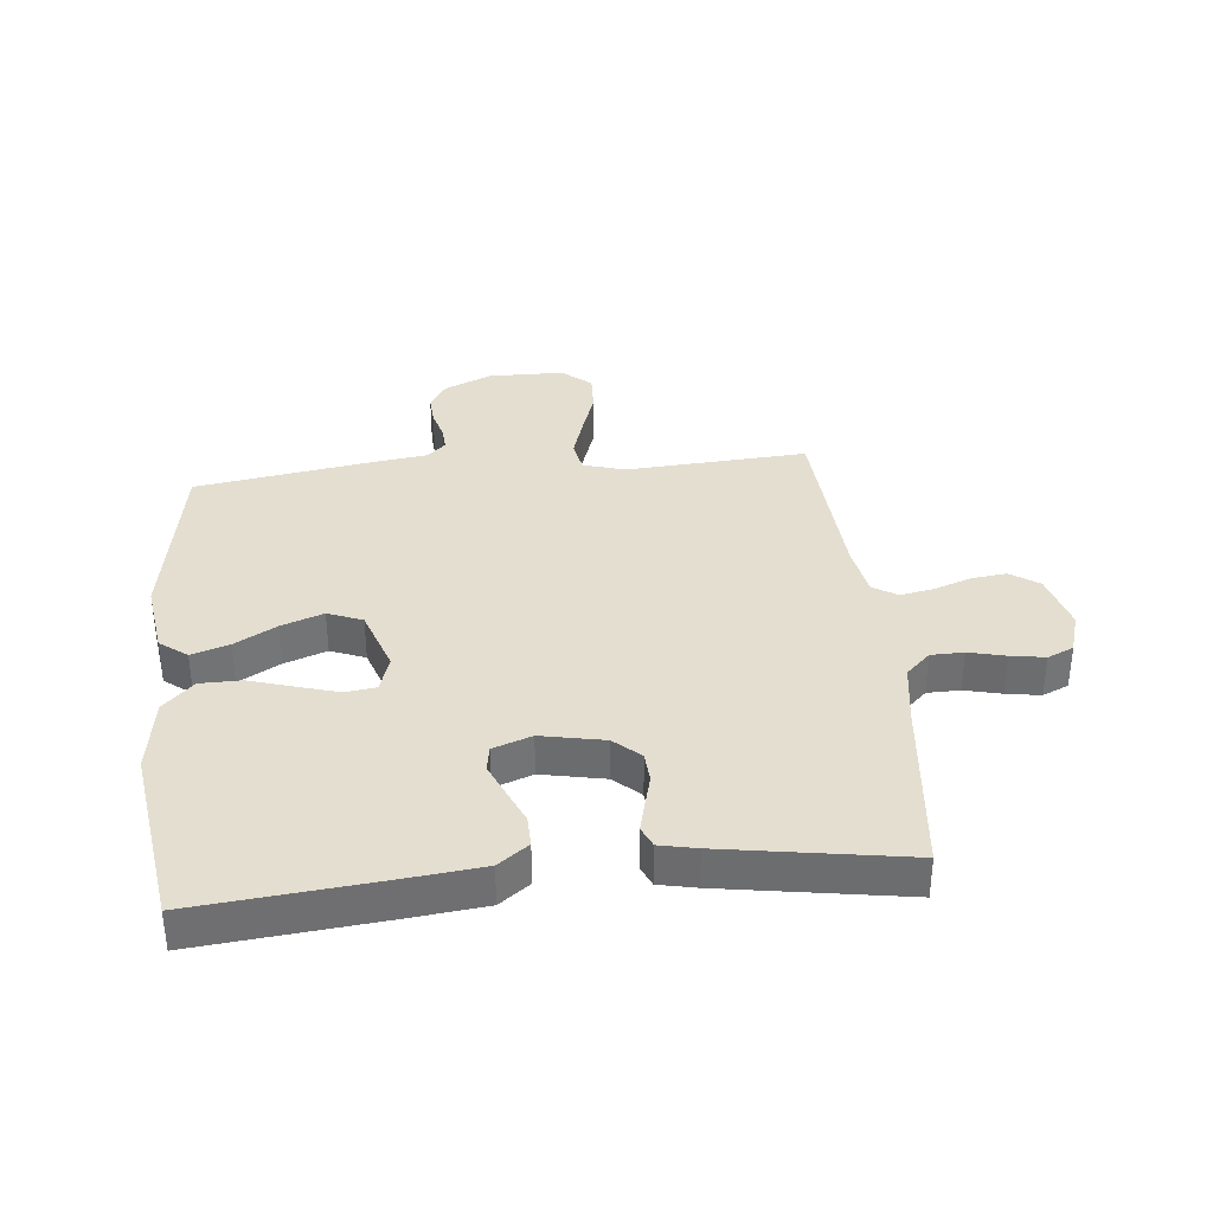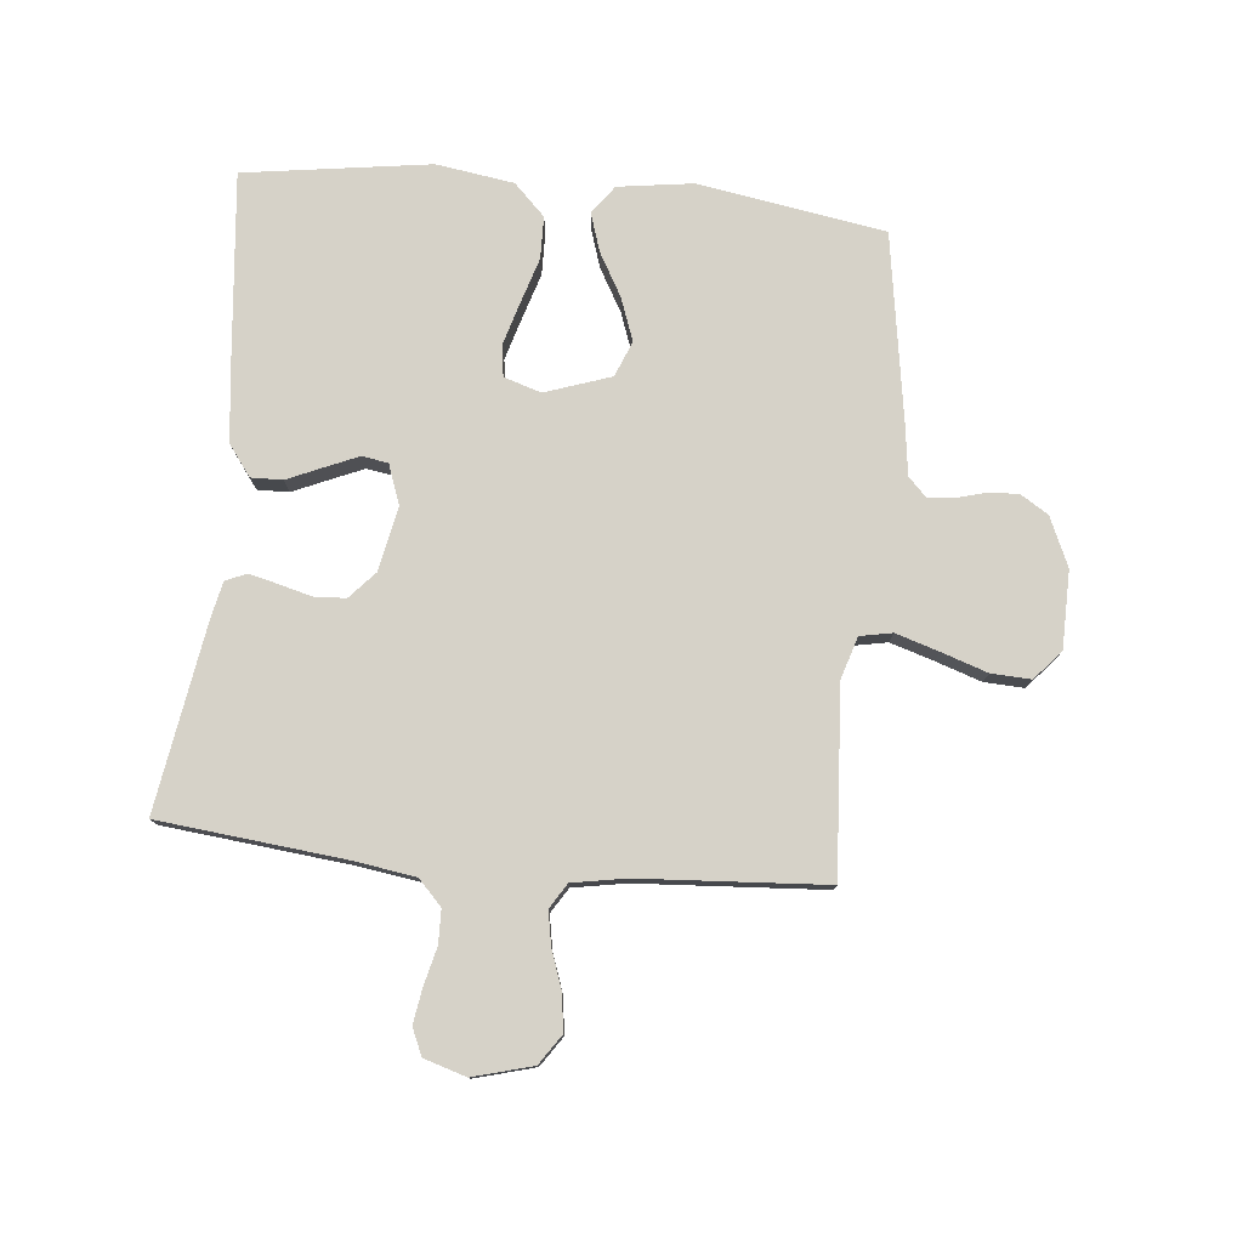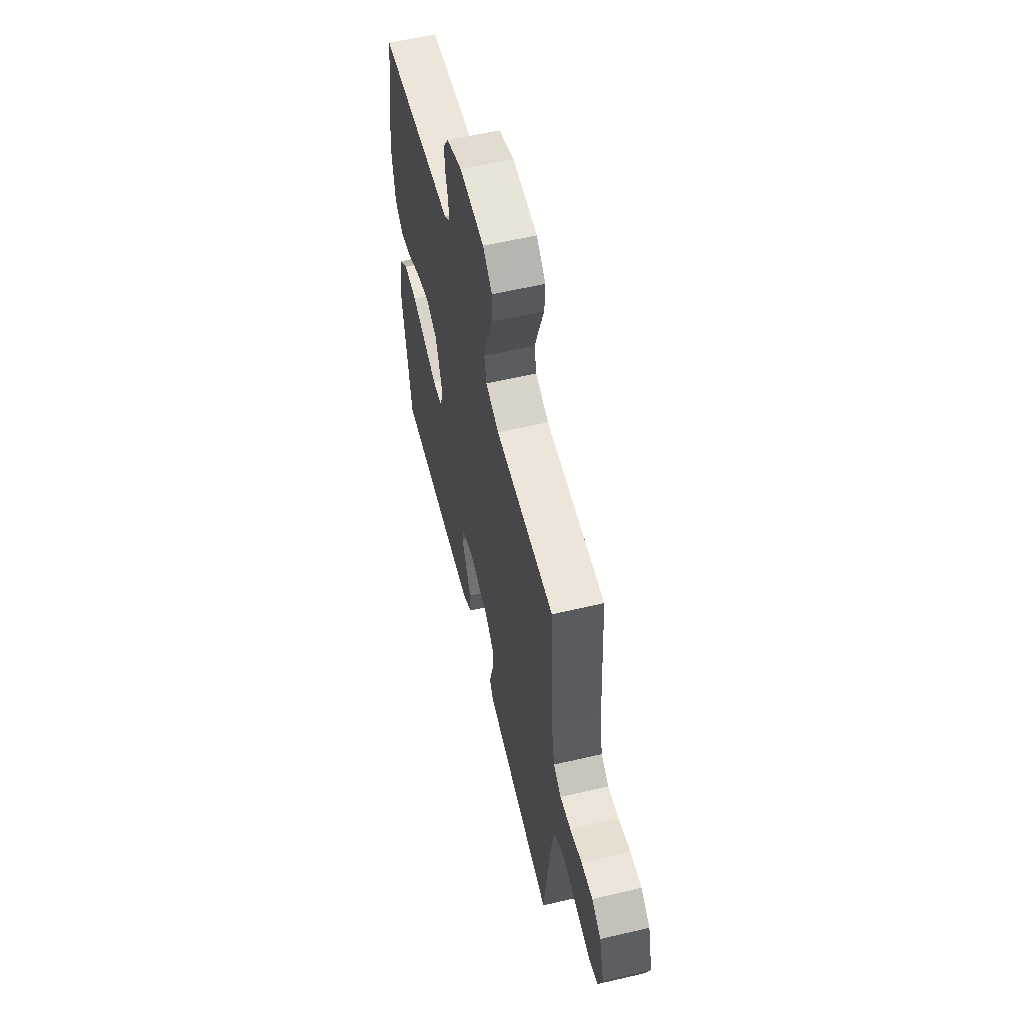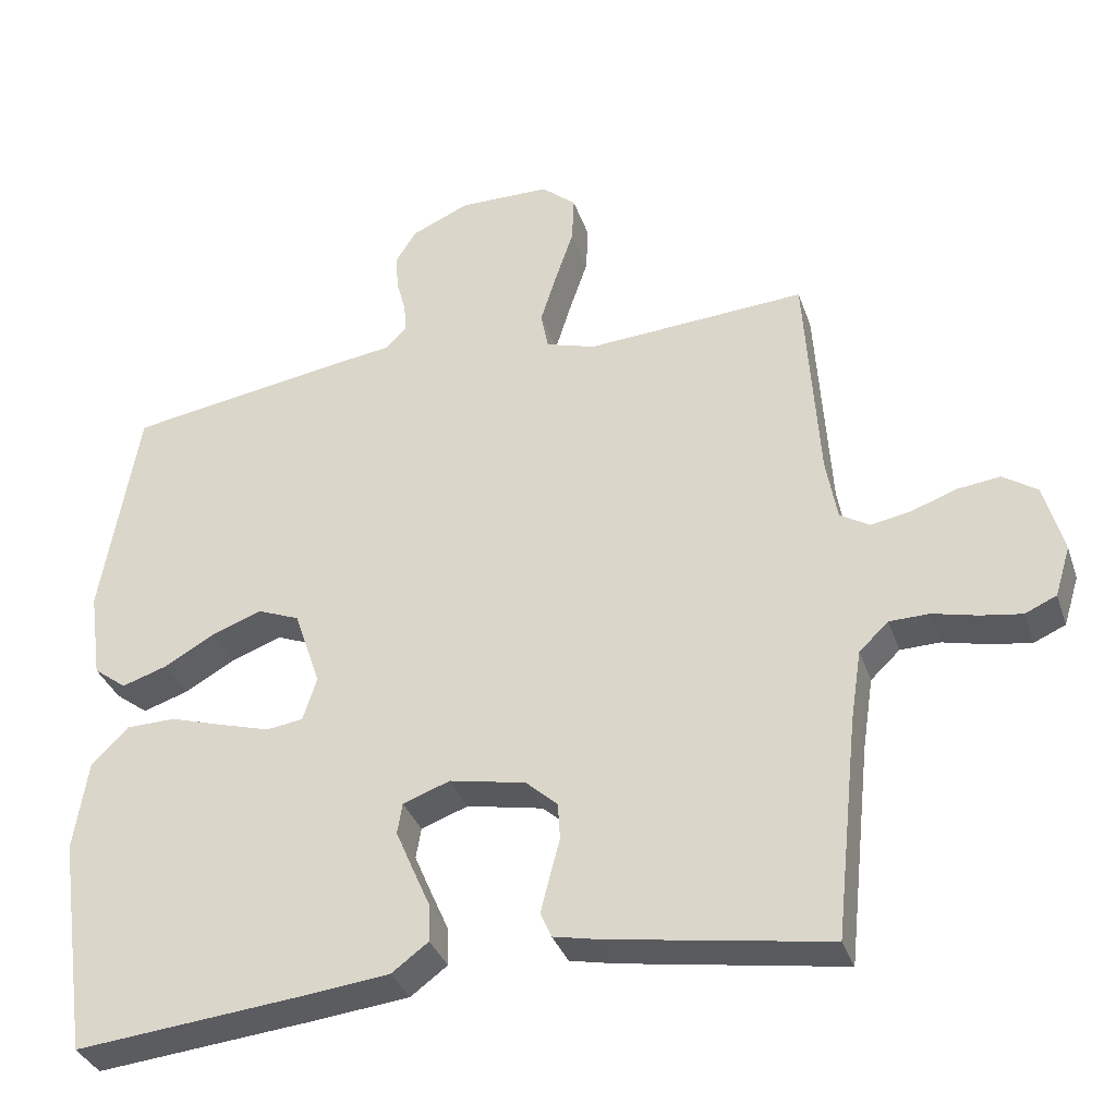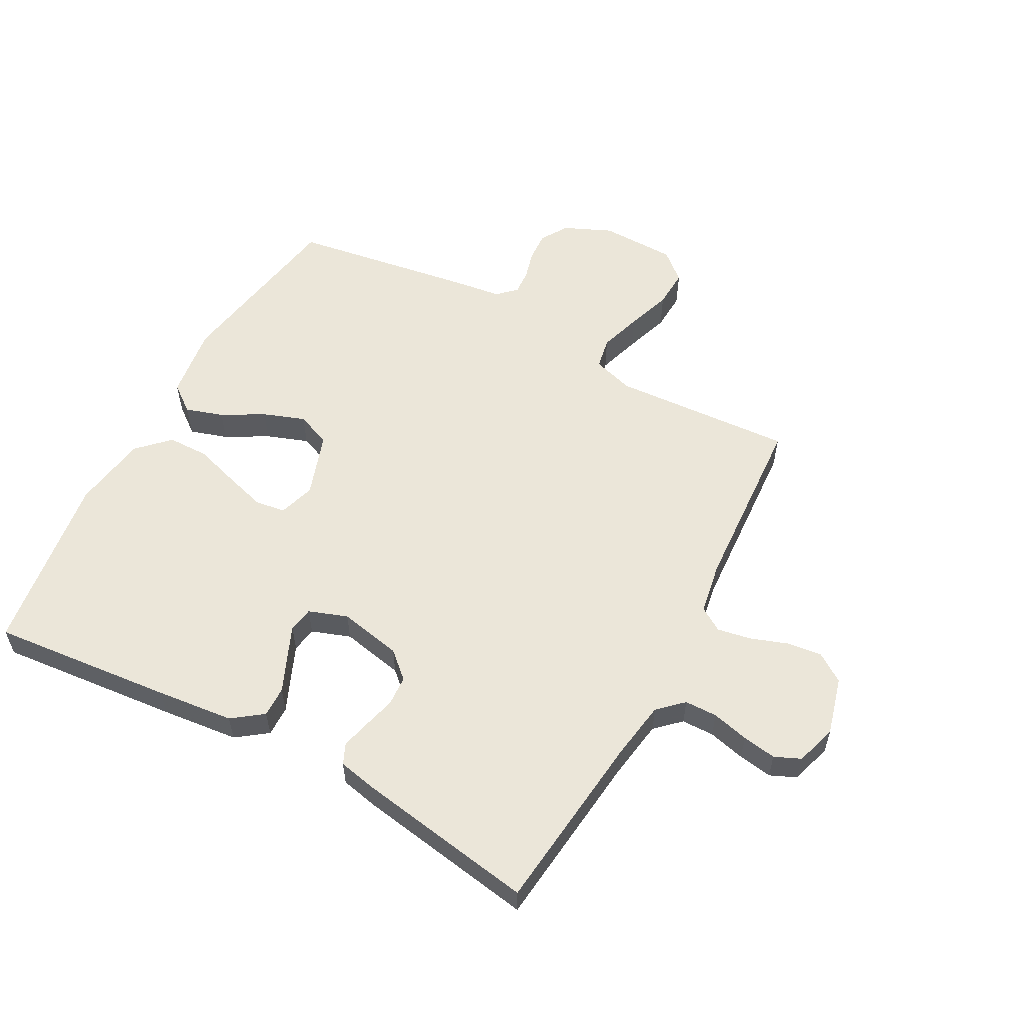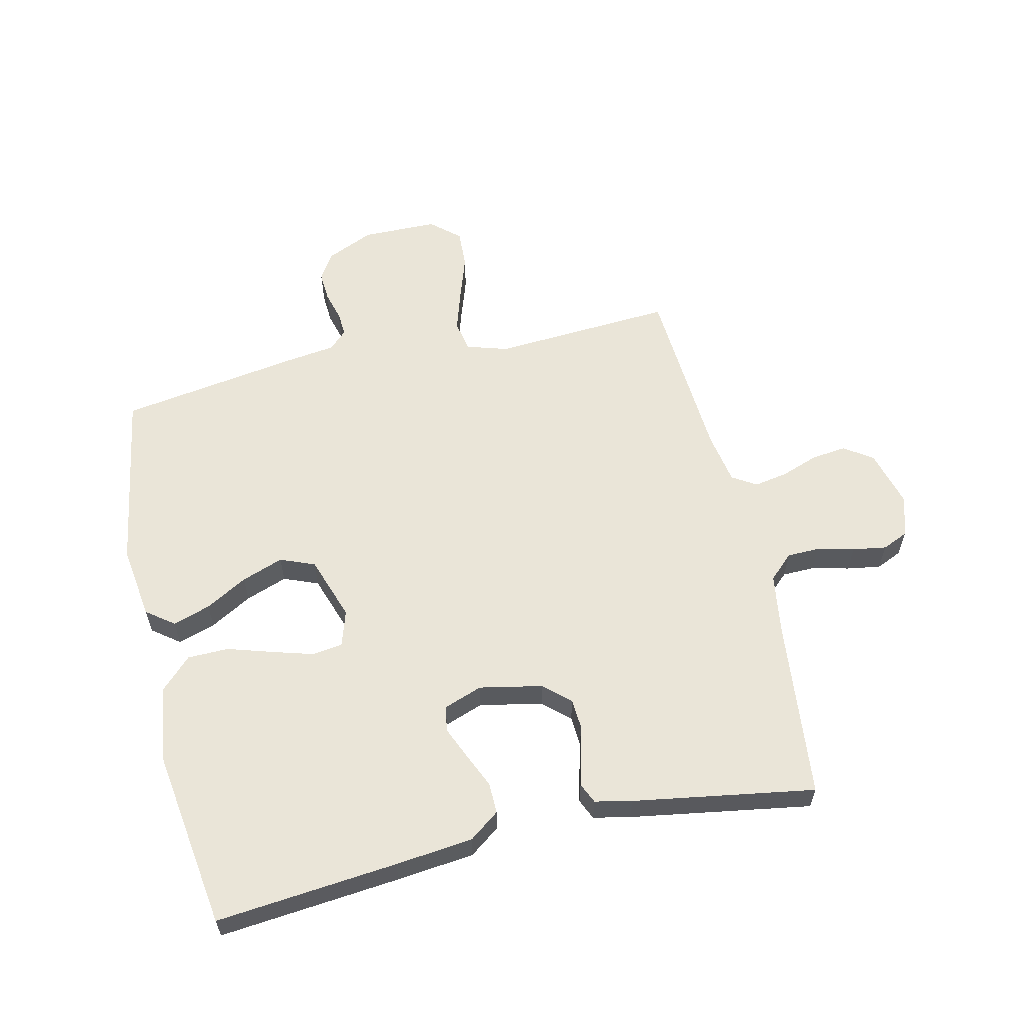
<metadata>
{"format":"obj","ext":"obj","renderer":"f3d","projection":"perspective","resolution":1024,"background":"white","views":[{"elev":35.7,"azim":174.2,"up":"+Y"},{"elev":78.0,"azim":-84.5,"up":"+Y"},{"elev":59.1,"azim":-103.6,"up":"+Z"},{"elev":-34.7,"azim":-162.2,"up":"+Z"},{"elev":56.7,"azim":-151.5,"up":"+Y"},{"elev":59.4,"azim":167.0,"up":"+Y"}]}
</metadata>
<code>
v 0.5 0.07 -0.5
v 0.2 0.07 -0.471
v 0.072 0.07 -0.457
v 0.022 0.07 -0.42
v 0.023 0.07 -0.369
v 0.048 0.07 -0.312
v 0.071 0.07 -0.258
v 0.064 0.07 -0.216
v 0 0.07 -0.193
v -0.104 0.07 -0.214
v -0.147 0.07 -0.253
v -0.15 0.07 -0.303
v -0.136 0.07 -0.356
v -0.124 0.07 -0.404
v -0.139 0.07 -0.438
v -0.2 0.07 -0.451
v -0.5 0.07 -0.5
v -0.532 0.07 -0.2
v -0.547 0.07 -0.102
v -0.587 0.07 -0.064
v -0.641 0.07 -0.063
v -0.702 0.07 -0.078
v -0.758 0.07 -0.087
v -0.801 0.07 -0.068
v -0.822 0.07 0
v -0.796 0.07 0.096
v -0.749 0.07 0.128
v -0.691 0.07 0.121
v -0.629 0.07 0.099
v -0.574 0.07 0.089
v -0.534 0.07 0.114
v -0.519 0.07 0.2
v -0.5 0.07 0.5
v -0.2 0.07 0.481
v -0.132 0.07 0.502
v -0.122 0.07 0.554
v -0.144 0.07 0.624
v -0.169 0.07 0.698
v -0.172 0.07 0.762
v -0.125 0.07 0.803
v 0 0.07 0.805
v 0.079 0.07 0.77
v 0.107 0.07 0.725
v 0.104 0.07 0.676
v 0.091 0.07 0.628
v 0.088 0.07 0.587
v 0.118 0.07 0.558
v 0.2 0.07 0.547
v 0.5 0.07 0.5
v 0.55 0.07 0.2
v 0.533 0.07 0.079
v 0.488 0.07 0.045
v 0.426 0.07 0.065
v 0.357 0.07 0.104
v 0.288 0.07 0.129
v 0.231 0.07 0.106
v 0.195 0.07 0
v 0.214 0.07 -0.06
v 0.264 0.07 -0.067
v 0.332 0.07 -0.047
v 0.406 0.07 -0.024
v 0.474 0.07 -0.025
v 0.524 0.07 -0.075
v 0.543 0.07 -0.2
v 0.5 0 -0.5
v 0.2 0 -0.471
v 0.072 0 -0.457
v 0.022 0 -0.42
v 0.023 0 -0.369
v 0.048 0 -0.312
v 0.071 0 -0.258
v 0.064 0 -0.216
v 0 0 -0.193
v -0.104 0 -0.214
v -0.147 0 -0.253
v -0.15 0 -0.303
v -0.136 0 -0.356
v -0.124 0 -0.404
v -0.139 0 -0.438
v -0.2 0 -0.451
v -0.5 0 -0.5
v -0.532 0 -0.2
v -0.547 0 -0.102
v -0.587 0 -0.064
v -0.641 0 -0.063
v -0.702 0 -0.078
v -0.758 0 -0.087
v -0.801 0 -0.068
v -0.822 0 0
v -0.796 0 0.096
v -0.749 0 0.128
v -0.691 0 0.121
v -0.629 0 0.099
v -0.574 0 0.089
v -0.534 0 0.114
v -0.519 0 0.2
v -0.5 0 0.5
v -0.2 0 0.481
v -0.132 0 0.502
v -0.122 0 0.554
v -0.144 0 0.624
v -0.169 0 0.698
v -0.172 0 0.762
v -0.125 0 0.803
v 0 0 0.805
v 0.079 0 0.77
v 0.107 0 0.725
v 0.104 0 0.676
v 0.091 0 0.628
v 0.088 0 0.587
v 0.118 0 0.558
v 0.2 0 0.547
v 0.5 0 0.5
v 0.55 0 0.2
v 0.533 0 0.079
v 0.488 0 0.045
v 0.426 0 0.065
v 0.357 0 0.104
v 0.288 0 0.129
v 0.231 0 0.106
v 0.195 0 0
v 0.214 0 -0.06
v 0.264 0 -0.067
v 0.332 0 -0.047
v 0.406 0 -0.024
v 0.474 0 -0.025
v 0.524 0 -0.075
v 0.543 0 -0.2
f 60 61 62 63
f 59 60 63 64
f 58 59 64 1
f 51 52 53 54
f 51 54 55
f 50 51 55
f 47 48 49 50
f 47 50 55
f 46 47 55 56
f 42 43 44 45
f 42 45 46
f 41 42 46
f 37 38 39 40
f 36 37 40 41
f 35 36 41 46
f 32 33 34
f 31 32 34 35
f 26 27 28 29
f 26 29 30
f 25 26 30
f 24 25 30
f 21 22 23 24
f 21 24 30 31
f 15 16 17 18
f 15 18 19
f 12 13 14 15
f 12 15 19 20
f 3 4 5 6
f 3 6 7
f 58 1 2 3
f 57 58 3 7
f 20 21 31 35
f 11 12 20 35
f 10 11 35 46
f 9 10 46 56
f 56 57 7 8
f 8 9 56
f 127 126 125 124
f 128 127 124 123
f 65 128 123 122
f 118 117 116 115
f 119 118 115
f 119 115 114
f 114 113 112 111
f 119 114 111
f 120 119 111 110
f 109 108 107 106
f 110 109 106
f 110 106 105
f 104 103 102 101
f 105 104 101 100
f 110 105 100 99
f 98 97 96
f 99 98 96 95
f 93 92 91 90
f 94 93 90
f 94 90 89
f 94 89 88
f 88 87 86 85
f 95 94 88 85
f 82 81 80 79
f 83 82 79
f 79 78 77 76
f 84 83 79 76
f 70 69 68 67
f 71 70 67
f 67 66 65 122
f 71 67 122 121
f 99 95 85 84
f 99 84 76 75
f 110 99 75 74
f 120 110 74 73
f 72 71 121 120
f 120 73 72
f 1 65 66 2
f 2 66 67 3
f 3 67 68 4
f 4 68 69 5
f 5 69 70 6
f 6 70 71 7
f 7 71 72 8
f 8 72 73 9
f 9 73 74 10
f 10 74 75 11
f 11 75 76 12
f 12 76 77 13
f 13 77 78 14
f 14 78 79 15
f 15 79 80 16
f 16 80 81 17
f 17 81 82 18
f 18 82 83 19
f 19 83 84 20
f 20 84 85 21
f 21 85 86 22
f 22 86 87 23
f 23 87 88 24
f 24 88 89 25
f 25 89 90 26
f 26 90 91 27
f 27 91 92 28
f 28 92 93 29
f 29 93 94 30
f 30 94 95 31
f 31 95 96 32
f 32 96 97 33
f 33 97 98 34
f 34 98 99 35
f 35 99 100 36
f 36 100 101 37
f 37 101 102 38
f 38 102 103 39
f 39 103 104 40
f 40 104 105 41
f 41 105 106 42
f 42 106 107 43
f 43 107 108 44
f 44 108 109 45
f 45 109 110 46
f 46 110 111 47
f 47 111 112 48
f 48 112 113 49
f 49 113 114 50
f 50 114 115 51
f 51 115 116 52
f 52 116 117 53
f 53 117 118 54
f 54 118 119 55
f 55 119 120 56
f 56 120 121 57
f 57 121 122 58
f 58 122 123 59
f 59 123 124 60
f 60 124 125 61
f 61 125 126 62
f 62 126 127 63
f 63 127 128 64
f 64 128 65 1

</code>
